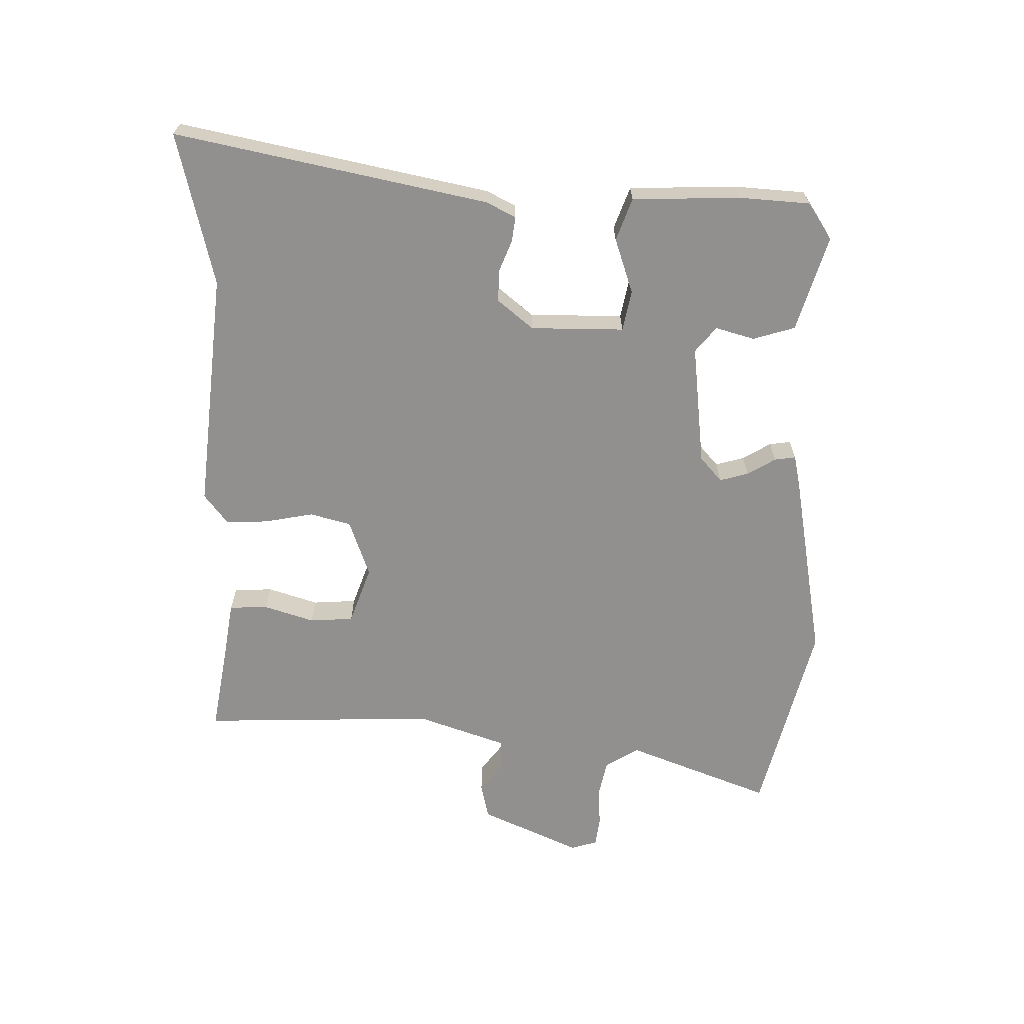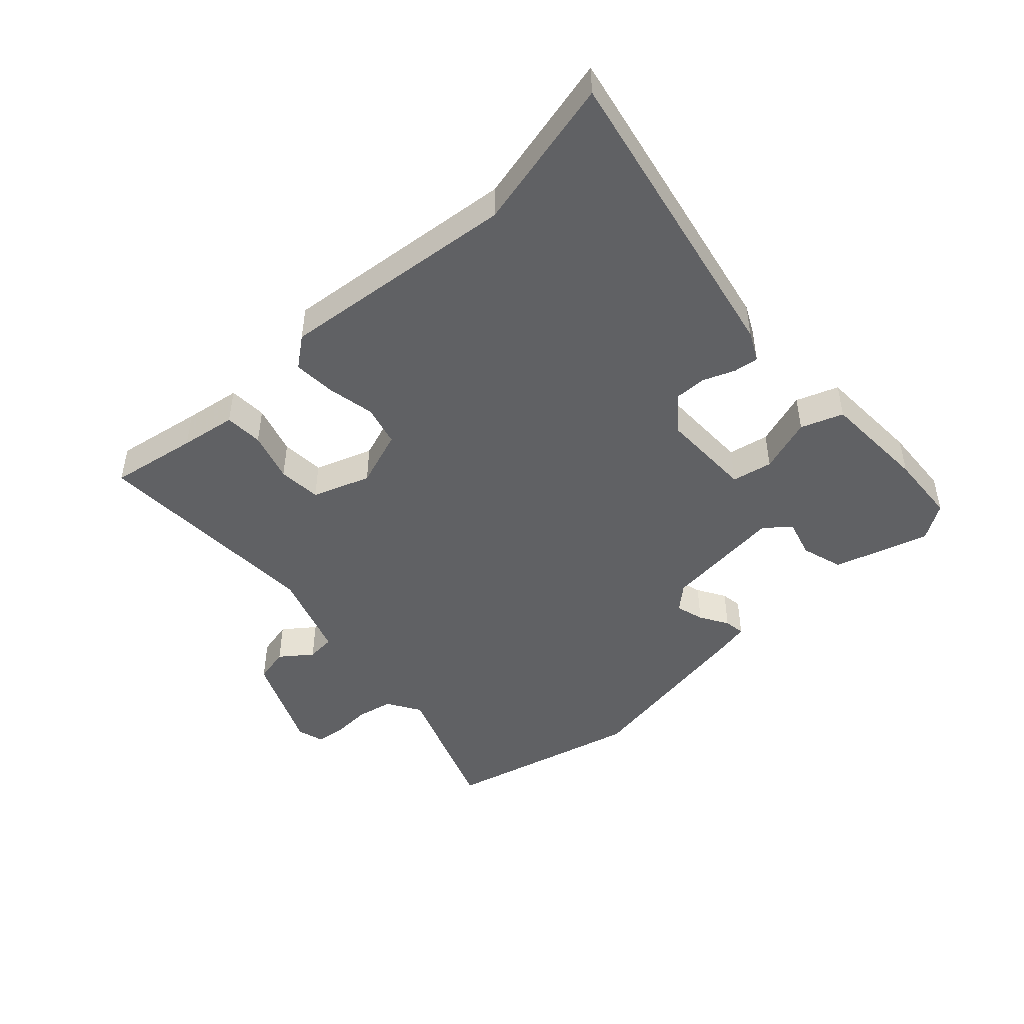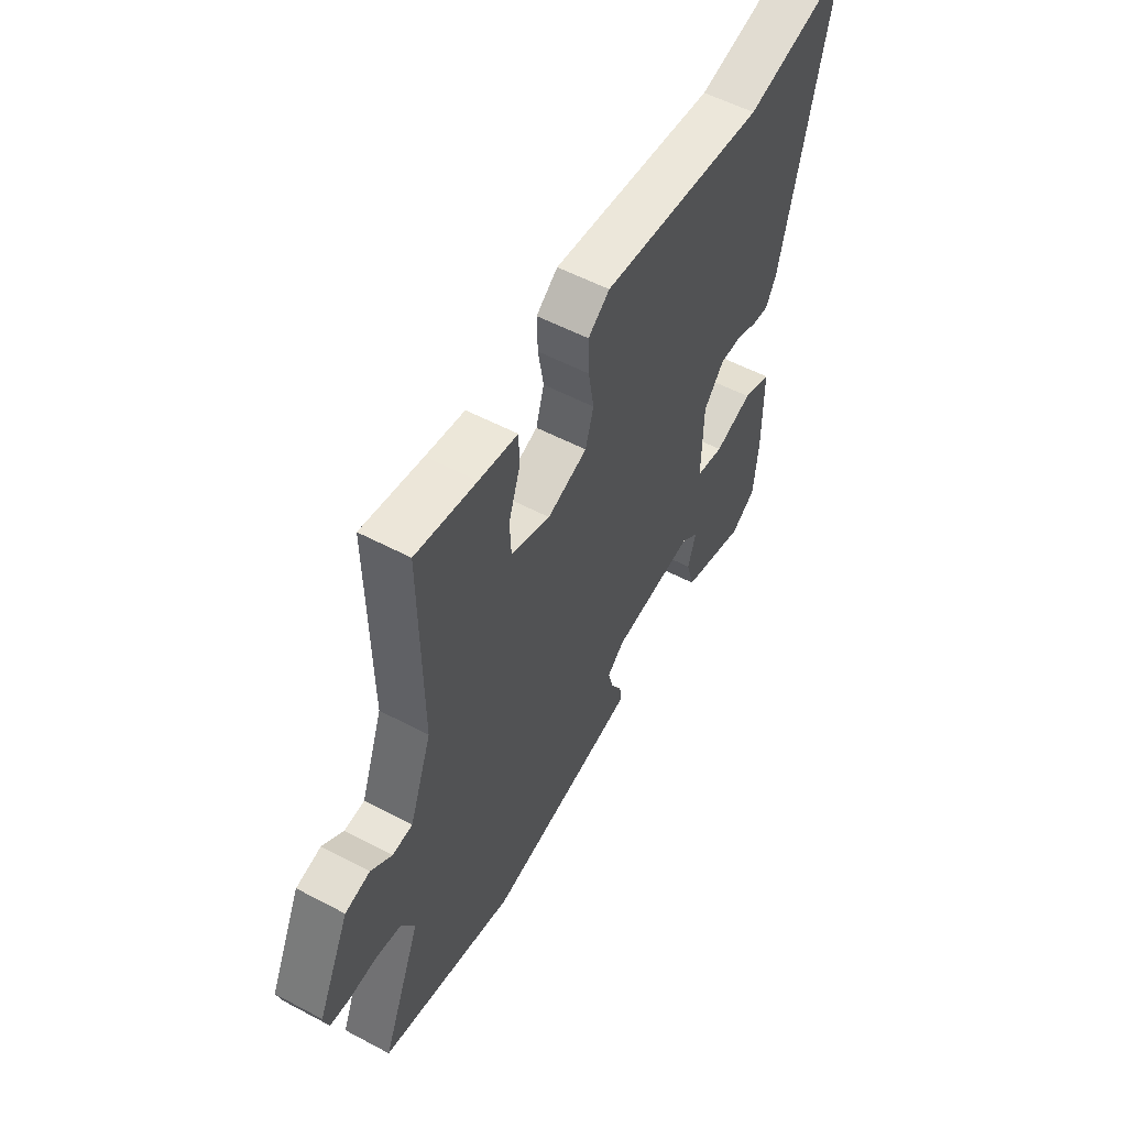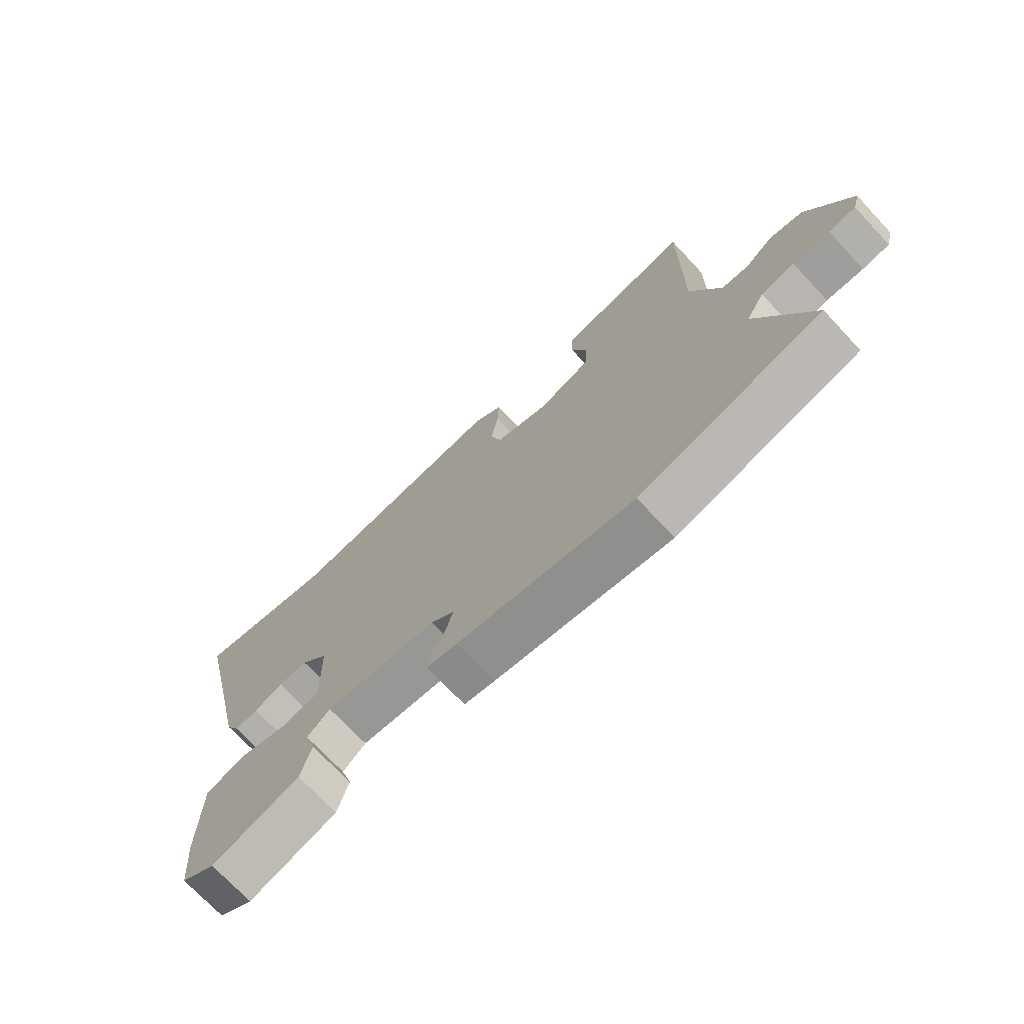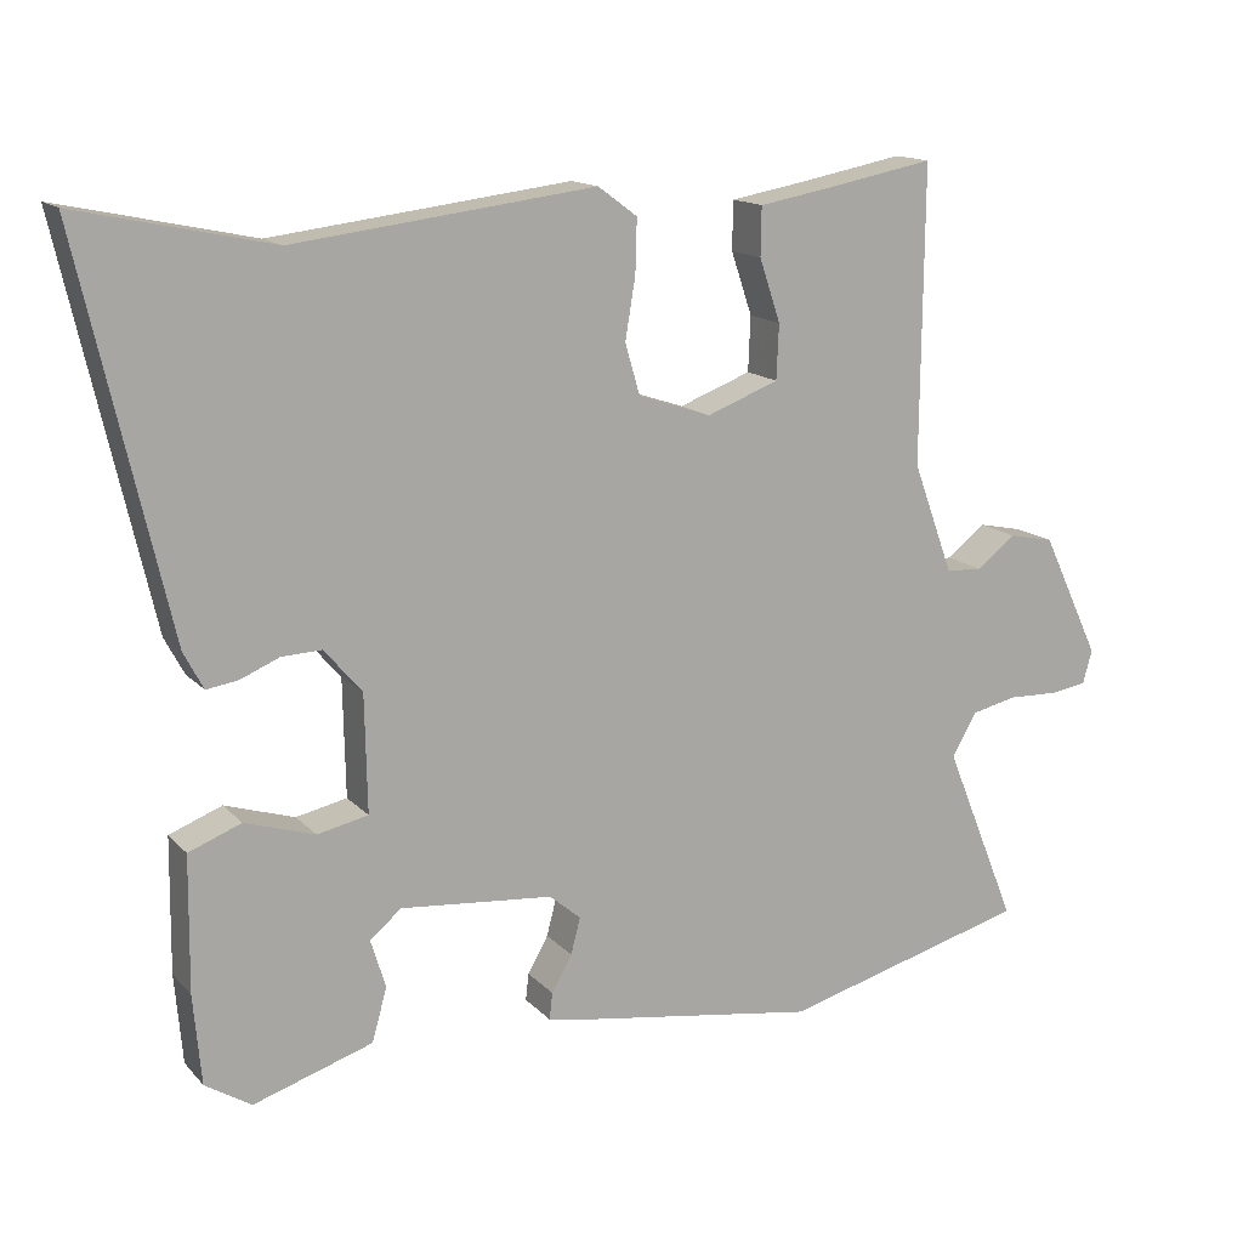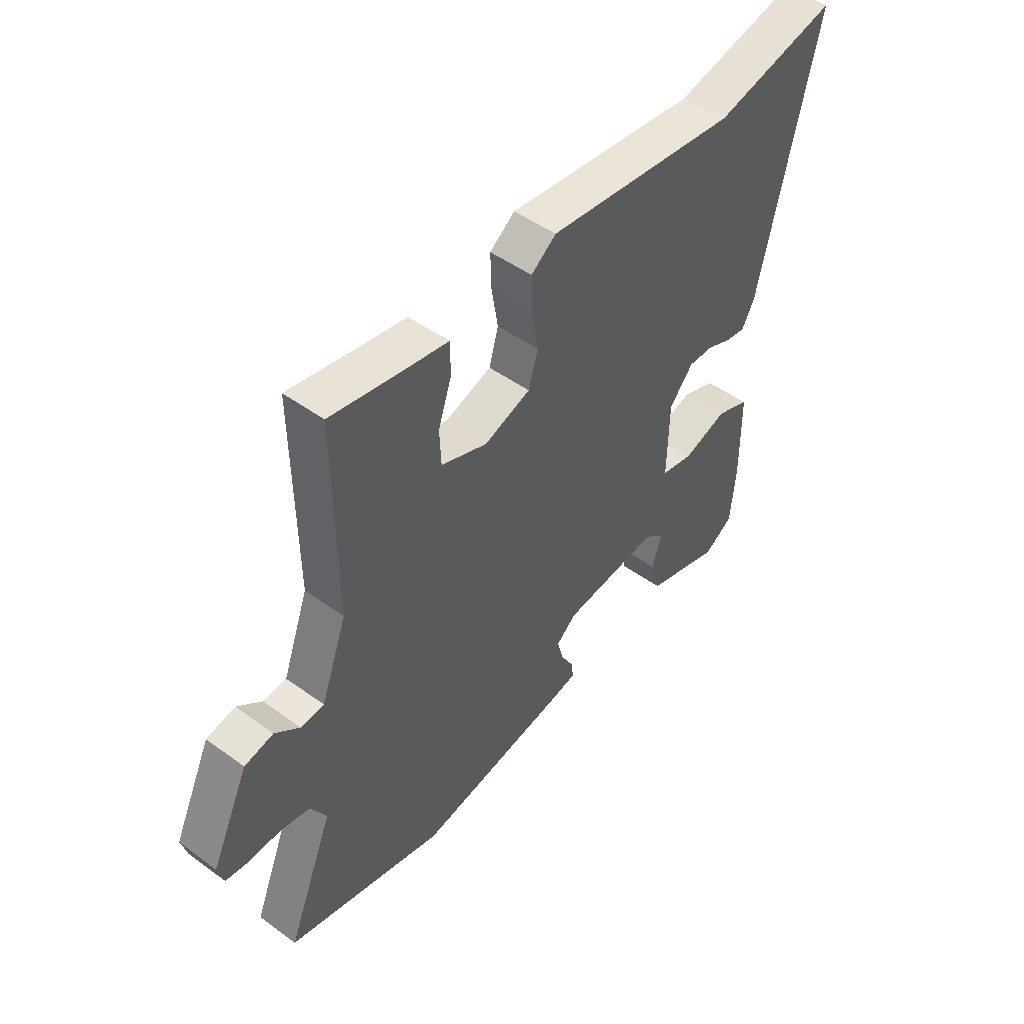
<metadata>
{"format":"obj","ext":"obj","renderer":"f3d","projection":"perspective","resolution":1024,"background":"white","views":[{"elev":-65.7,"azim":90.2,"up":"+Y"},{"elev":-46.8,"azim":44.0,"up":"+Y"},{"elev":55.4,"azim":-60.9,"up":"+Z"},{"elev":-72.3,"azim":-136.9,"up":"+Z"},{"elev":14.7,"azim":153.4,"up":"+Z"},{"elev":48.4,"azim":-50.9,"up":"+Z"}]}
</metadata>
<code>
v -0.46 0.07 0.53
v -0.319 0.07 0.503
v -0.229 0.07 0.487
v -0.228 0.07 0.425
v -0.255 0.07 0.345
v -0.252 0.07 0.275
v -0.16 0.07 0.24
v -0.067 0.07 0.271
v -0.048 0.07 0.336
v -0.061 0.07 0.414
v -0.063 0.07 0.482
v -0.013 0.07 0.519
v 0.37 0.07 0.472
v 0.617 0.07 0.525
v 0.504 0.07 0.028
v 0.479 0.07 -0.019
v 0.439 0.07 -0.013
v 0.389 0.07 0.008
v 0.338 0.07 0.01
v 0.29 0.07 -0.046
v 0.287 0.07 -0.196
v 0.352 0.07 -0.21
v 0.441 0.07 -0.182
v 0.508 0.07 -0.208
v 0.51 0.07 -0.38
v 0.5 0.07 -0.494
v 0.441 0.07 -0.531
v 0.289 0.07 -0.482
v 0.27 0.07 -0.414
v 0.289 0.07 -0.352
v 0.249 0.07 -0.318
v 0.054 0.07 -0.336
v 0.014 0.07 -0.37
v 0.026 0.07 -0.416
v 0.052 0.07 -0.462
v 0.056 0.07 -0.496
v 0.003 0.07 -0.506
v -0.302 0.07 -0.553
v -0.618 0.07 -0.468
v -0.525 0.07 -0.239
v -0.557 0.07 -0.184
v -0.615 0.07 -0.171
v -0.679 0.07 -0.173
v -0.726 0.07 -0.166
v -0.738 0.07 -0.123
v -0.663 0.07 0.035
v -0.605 0.07 0.047
v -0.556 0.07 0.008
v -0.509 0.07 0.011
v -0.457 0.07 0.152
v -0.46 0 0.53
v -0.319 0 0.503
v -0.229 0 0.487
v -0.228 0 0.425
v -0.255 0 0.345
v -0.252 0 0.275
v -0.16 0 0.24
v -0.067 0 0.271
v -0.048 0 0.336
v -0.061 0 0.414
v -0.063 0 0.482
v -0.013 0 0.519
v 0.37 0 0.472
v 0.617 0 0.525
v 0.504 0 0.028
v 0.479 0 -0.019
v 0.439 0 -0.013
v 0.389 0 0.008
v 0.338 0 0.01
v 0.29 0 -0.046
v 0.287 0 -0.196
v 0.352 0 -0.21
v 0.441 0 -0.182
v 0.508 0 -0.208
v 0.51 0 -0.38
v 0.5 0 -0.494
v 0.441 0 -0.531
v 0.289 0 -0.482
v 0.27 0 -0.414
v 0.289 0 -0.352
v 0.249 0 -0.318
v 0.054 0 -0.336
v 0.014 0 -0.37
v 0.026 0 -0.416
v 0.052 0 -0.462
v 0.056 0 -0.496
v 0.003 0 -0.506
v -0.302 0 -0.553
v -0.618 0 -0.468
v -0.525 0 -0.239
v -0.557 0 -0.184
v -0.615 0 -0.171
v -0.679 0 -0.173
v -0.726 0 -0.166
v -0.738 0 -0.123
v -0.663 0 0.035
v -0.605 0 0.047
v -0.556 0 0.008
v -0.509 0 0.011
v -0.457 0 0.152
f 46 47 48
f 45 46 48
f 44 45 48
f 43 44 48
f 42 43 48
f 41 42 48 49
f 40 41 49 50
f 38 39 40
f 37 38 40
f 36 37 40
f 35 36 40
f 34 35 40
f 33 34 40 50
f 28 29 30
f 27 28 30
f 26 27 30
f 25 26 30
f 24 25 30
f 23 24 30
f 22 23 30
f 21 22 30 31
f 20 21 31 32
f 16 17 18
f 15 16 18
f 14 15 18
f 13 14 18
f 13 18 19
f 12 13 19
f 11 12 19
f 10 11 19
f 9 10 19
f 8 9 19 20
f 2 3 4 5
f 2 5 6
f 1 2 6
f 50 1 6
f 33 50 6 7
f 20 32 33
f 8 20 33
f 7 8 33
f 98 97 96
f 98 96 95
f 98 95 94
f 98 94 93
f 98 93 92
f 99 98 92 91
f 100 99 91 90
f 90 89 88
f 90 88 87
f 90 87 86
f 90 86 85
f 90 85 84
f 100 90 84 83
f 80 79 78
f 80 78 77
f 80 77 76
f 80 76 75
f 80 75 74
f 80 74 73
f 80 73 72
f 81 80 72 71
f 82 81 71 70
f 68 67 66
f 68 66 65
f 68 65 64
f 68 64 63
f 69 68 63
f 69 63 62
f 69 62 61
f 69 61 60
f 69 60 59
f 70 69 59 58
f 55 54 53 52
f 56 55 52
f 56 52 51
f 56 51 100
f 57 56 100 83
f 83 82 70
f 83 70 58
f 83 58 57
f 1 51 52 2
f 2 52 53 3
f 3 53 54 4
f 4 54 55 5
f 5 55 56 6
f 6 56 57 7
f 7 57 58 8
f 8 58 59 9
f 9 59 60 10
f 10 60 61 11
f 11 61 62 12
f 12 62 63 13
f 13 63 64 14
f 14 64 65 15
f 15 65 66 16
f 16 66 67 17
f 17 67 68 18
f 18 68 69 19
f 19 69 70 20
f 20 70 71 21
f 21 71 72 22
f 22 72 73 23
f 23 73 74 24
f 24 74 75 25
f 25 75 76 26
f 26 76 77 27
f 27 77 78 28
f 28 78 79 29
f 29 79 80 30
f 30 80 81 31
f 31 81 82 32
f 32 82 83 33
f 33 83 84 34
f 34 84 85 35
f 35 85 86 36
f 36 86 87 37
f 37 87 88 38
f 38 88 89 39
f 39 89 90 40
f 40 90 91 41
f 41 91 92 42
f 42 92 93 43
f 43 93 94 44
f 44 94 95 45
f 45 95 96 46
f 46 96 97 47
f 47 97 98 48
f 48 98 99 49
f 49 99 100 50
f 50 100 51 1

</code>
